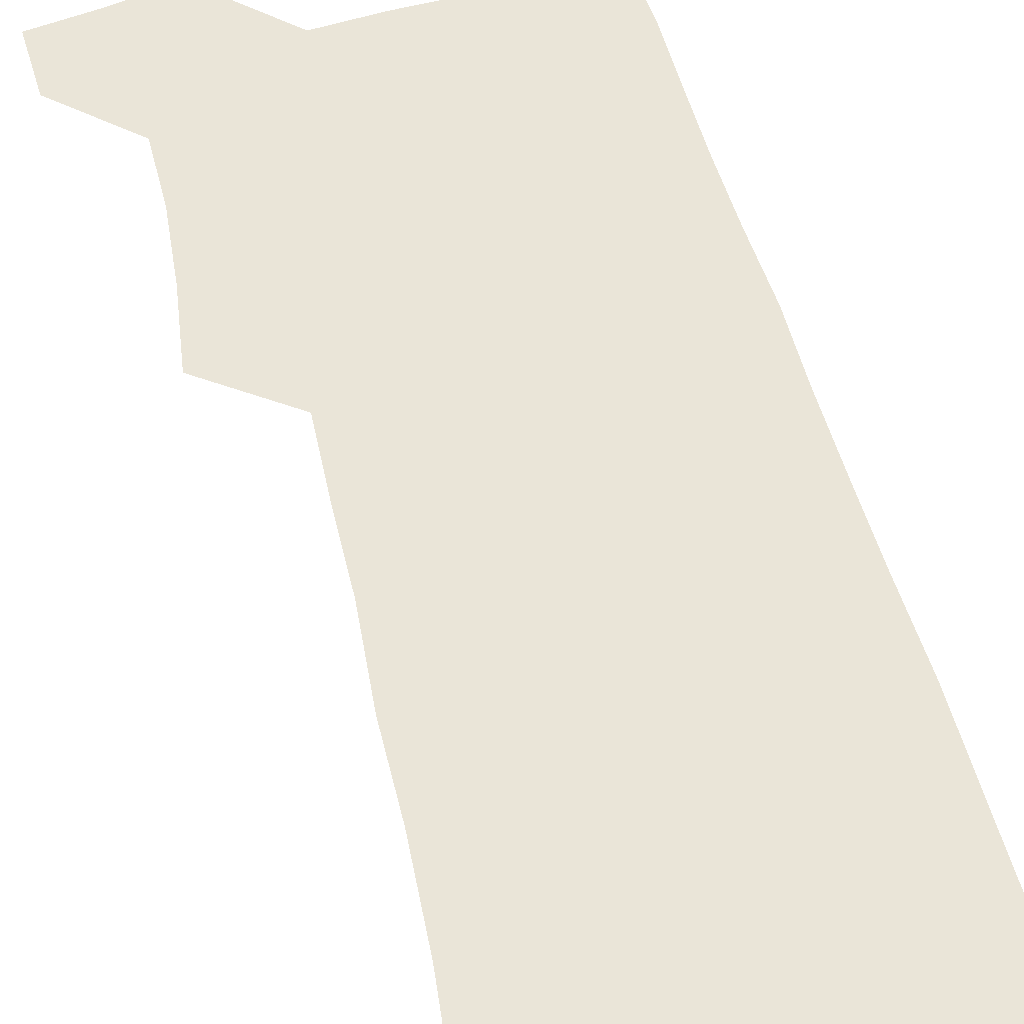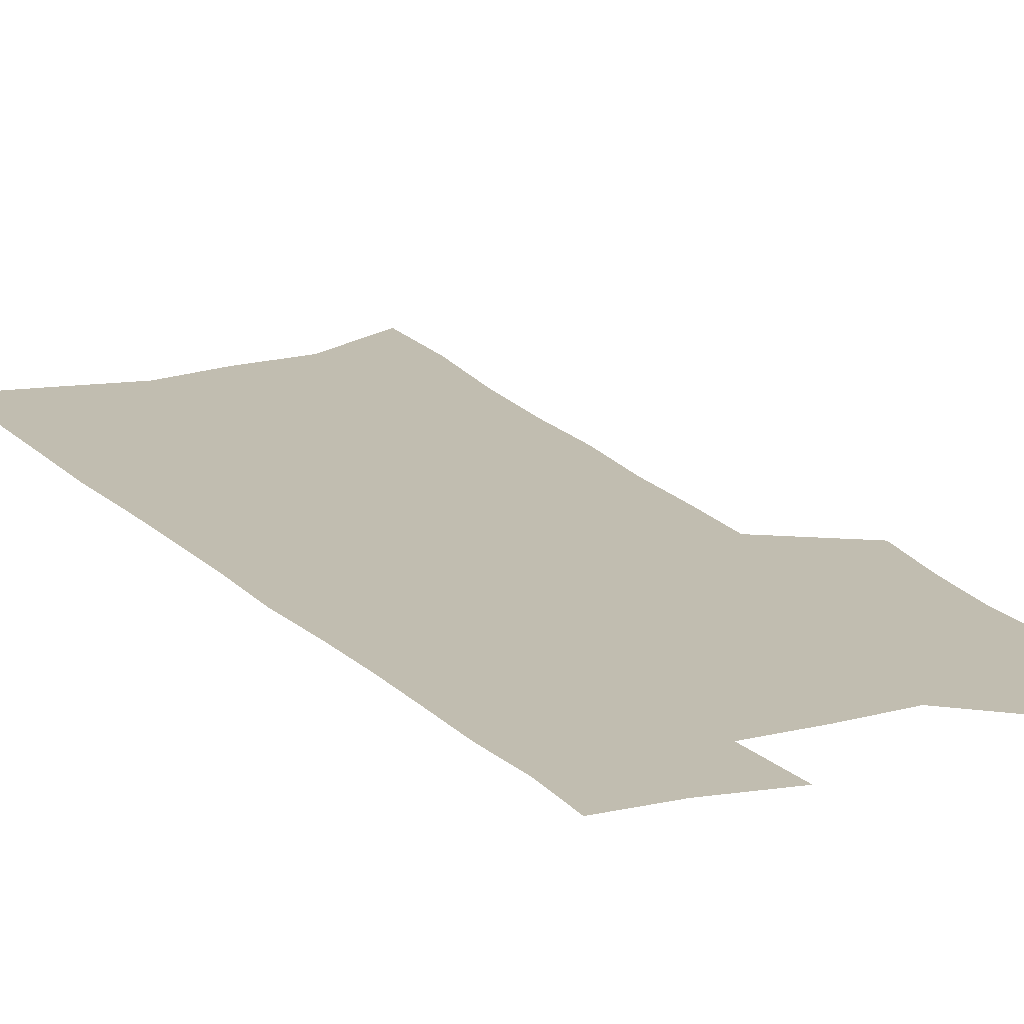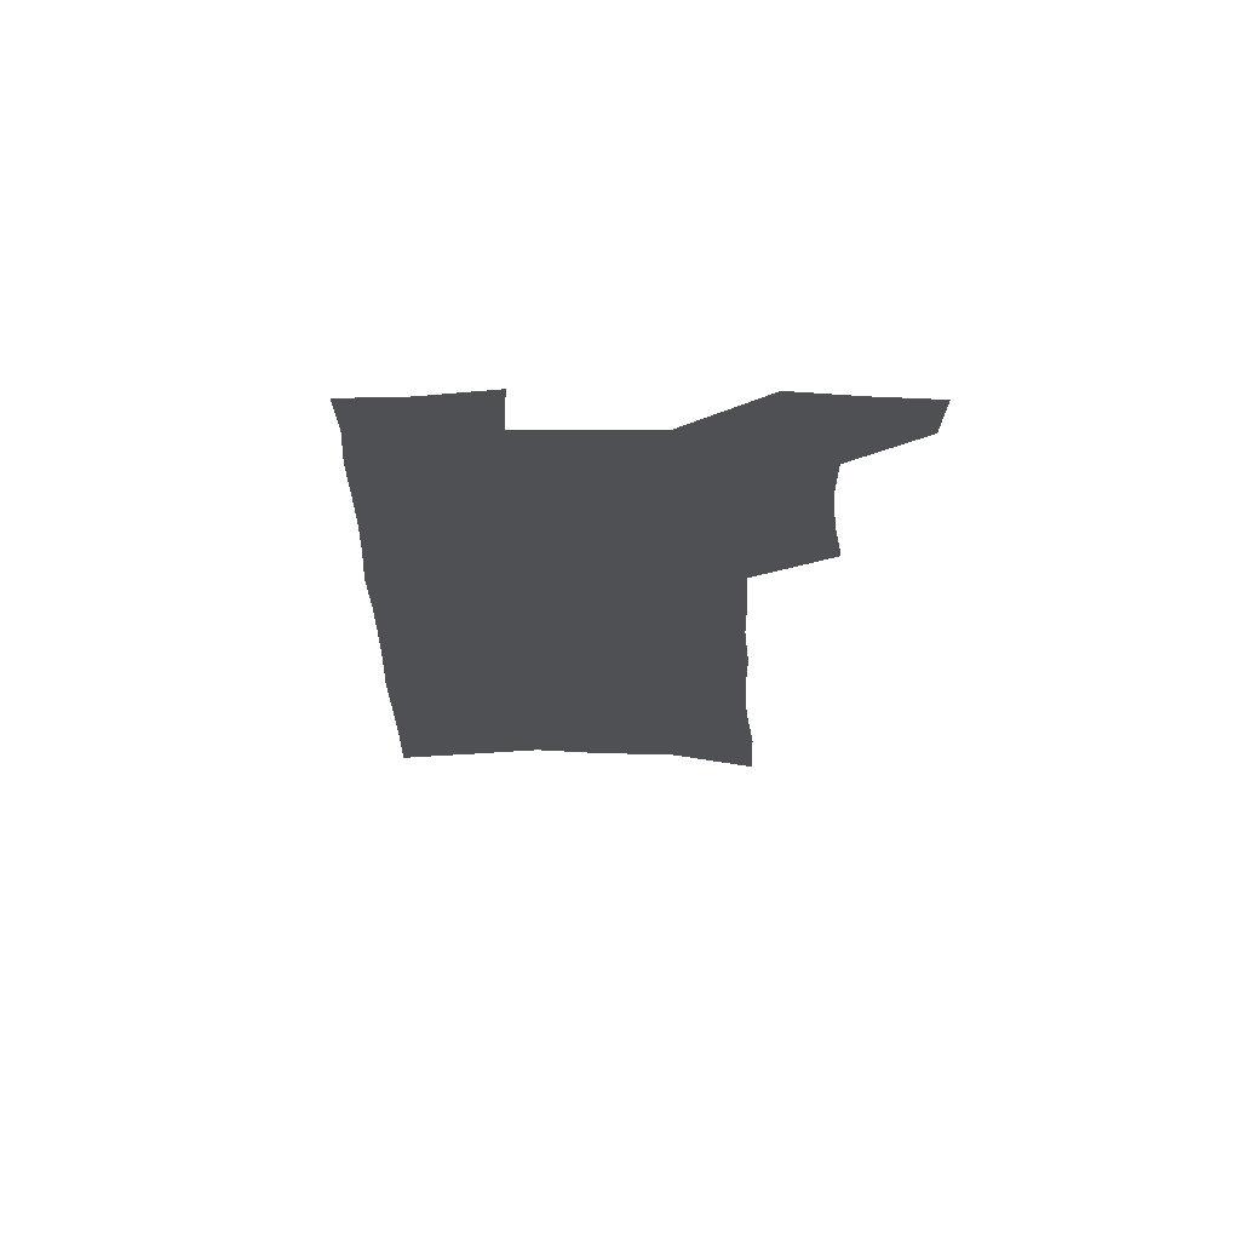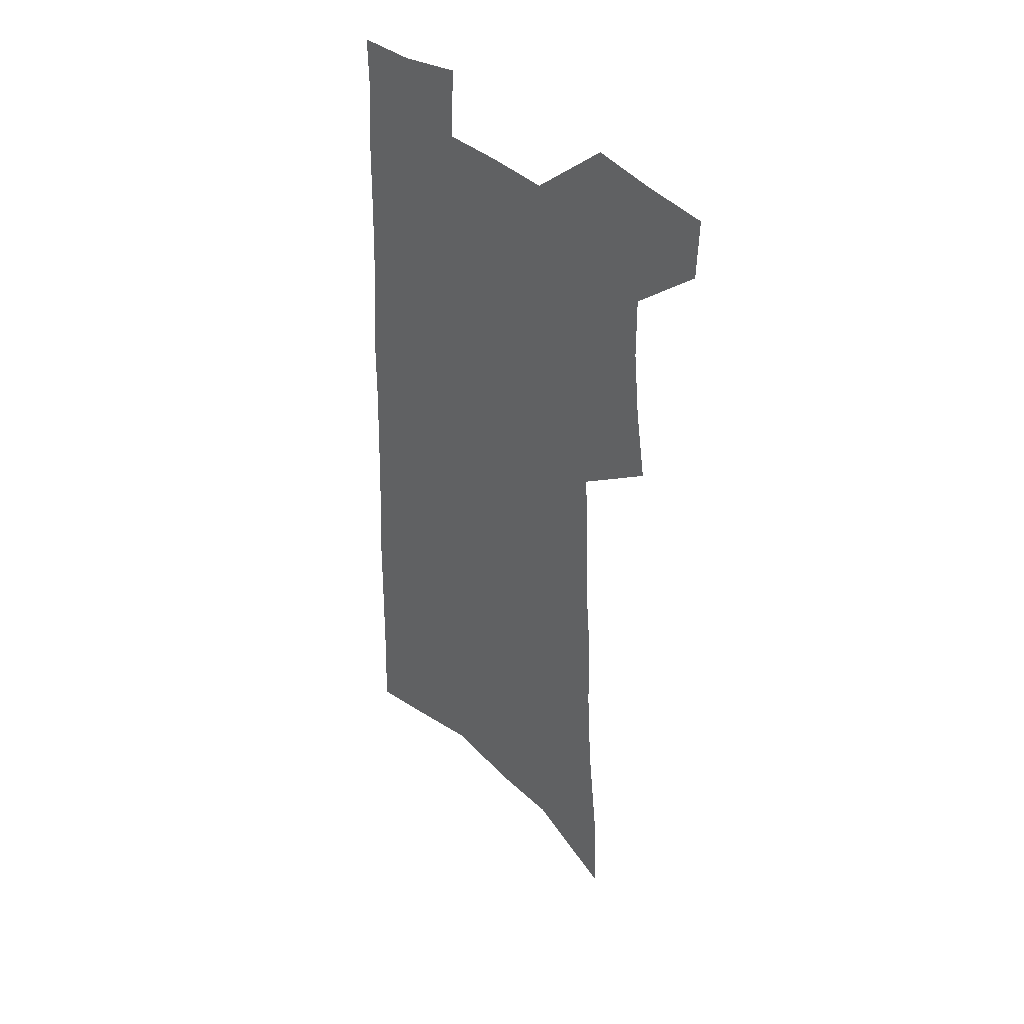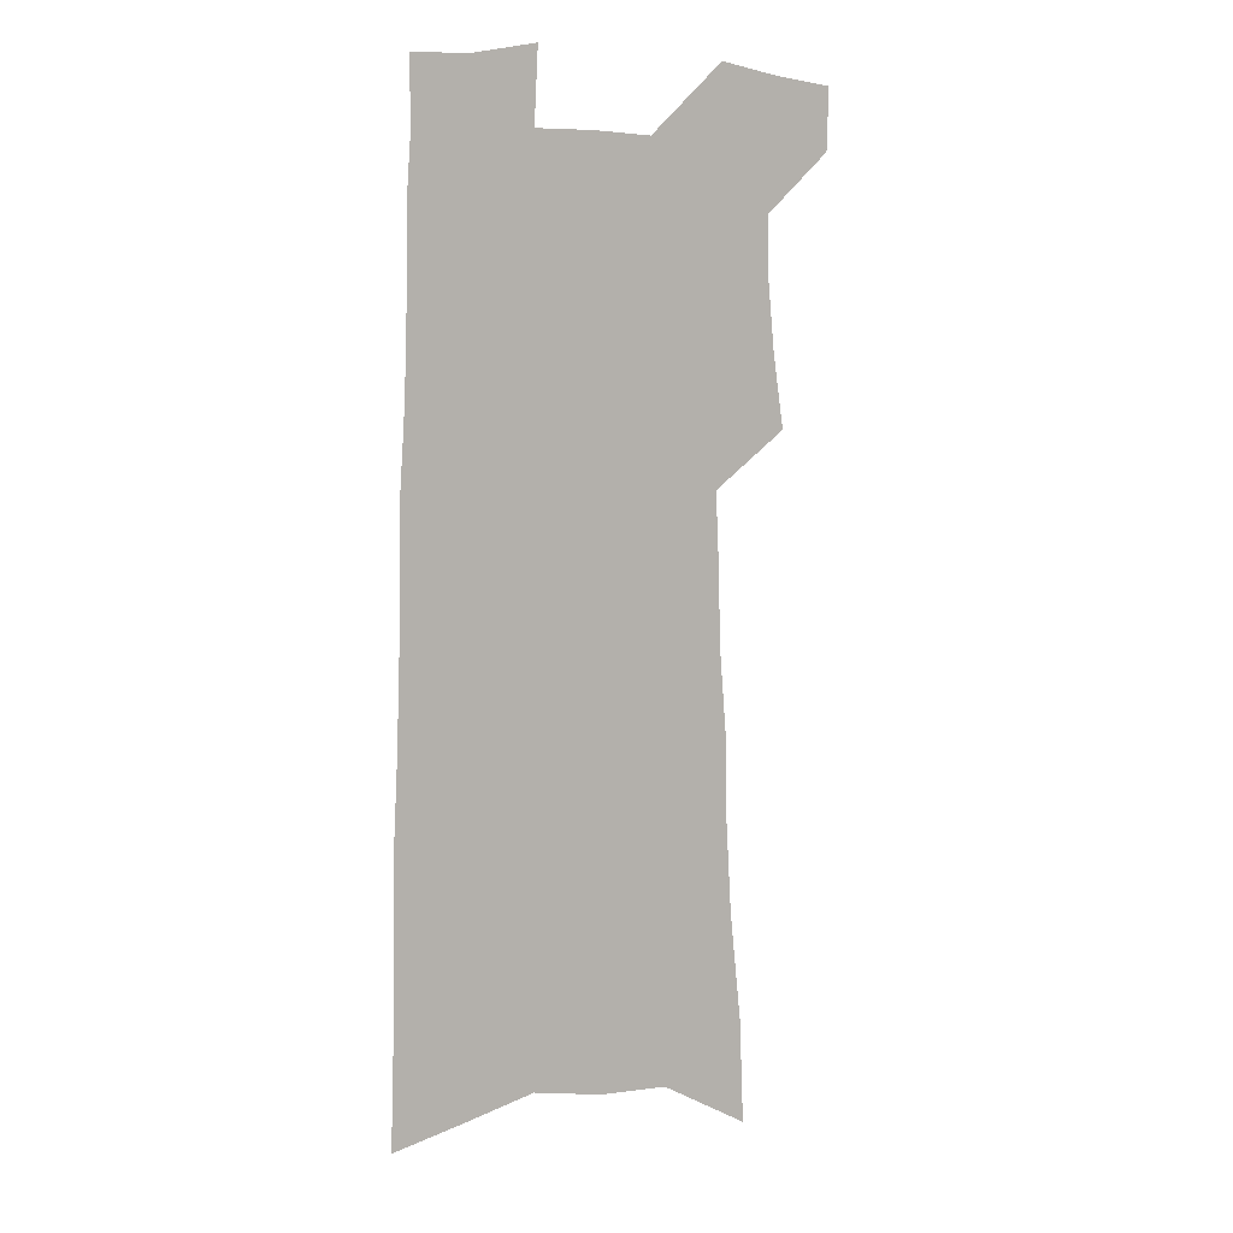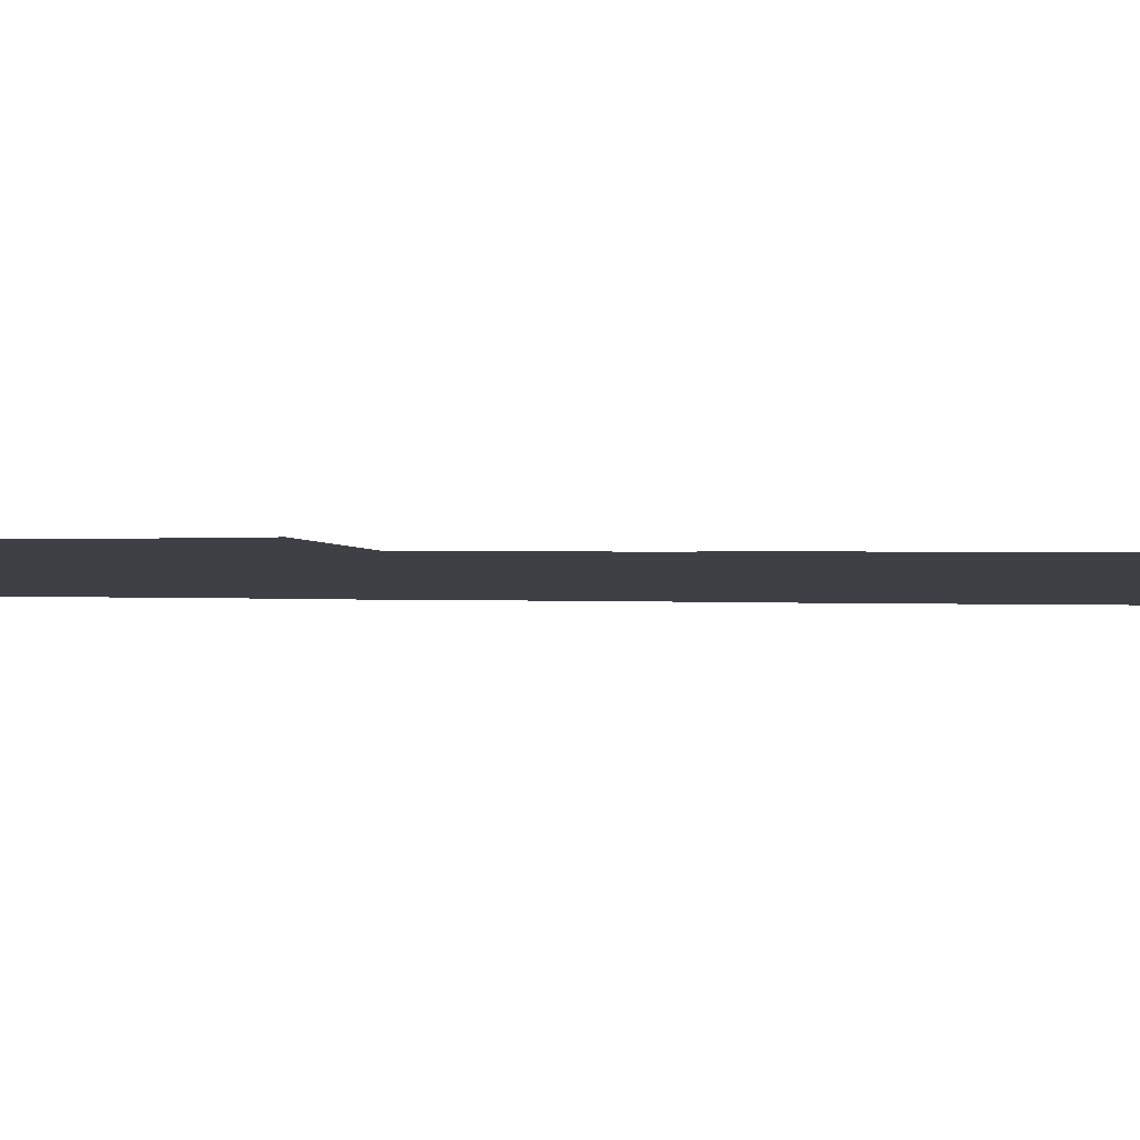
<metadata>
{"format":"obj","ext":"obj","renderer":"f3d","projection":"perspective","resolution":1024,"background":"white","views":[{"elev":58.7,"azim":-15.1,"up":"+Z"},{"elev":16.7,"azim":153.4,"up":"+Z"},{"elev":71.2,"azim":179.7,"up":"+Y"},{"elev":41.2,"azim":-134.2,"up":"+Y"},{"elev":7.7,"azim":147.5,"up":"+Y"},{"elev":-5.2,"azim":-93.4,"up":"+Z"}]}
</metadata>
<code>
v 496.5 525.7 0
v 495.7 550.6 0
v 516.3 419 0
v 520.9 448.7 0
v 523.6 476.1 0
v 523.9 501.6 0
v 525.2 526.8 0
v 521.1 553.4 0
v 532.8 142.9 0
v 534.6 185.1 0
v 539.4 229.4 0
v 541.8 267.3 0
v 542.4 300.7 0
v 545.4 336.1 0
v 546.1 366.8 0
v 547.6 396.8 0
v 550.1 425.9 0
v 551.2 452.6 0
v 552.2 478.4 0
v 554.1 503.6 0
v 551.2 528.8 0
v 546 557.5 0
v 570.4 164.5 0
v 572.6 207 0
v 573.5 244.3 0
v 573.8 278.1 0
v 573.2 309.3 0
v 575.4 343.5 0
v 576.7 374.3 0
v 577.7 402.8 0
v 577.8 429.2 0
v 578.9 455.6 0
v 578.7 480.2 0
v 578.7 504.5 0
v 577.7 529 0
v 599.9 166.7 0
v 602.1 216.3 0
v 602.1 250.8 0
v 601.6 282.7 0
v 602.3 316.8 0
v 602.6 347.6 0
v 603 377.1 0
v 603.1 404.5 0
v 603.5 431.3 0
v 603.6 456.8 0
v 603.8 481.3 0
v 603.4 505.1 0
v 602.5 530.1 0
v 629.6 173 0
v 629.3 215.8 0
v 629.2 250.7 0
v 628.7 285.4 0
v 628.7 316 0
v 628.3 348.4 0
v 628.2 377.3 0
v 628.1 404.7 0
v 628.1 431.1 0
v 628 456.7 0
v 627.8 481.4 0
v 627.7 505.5 0
v 627.5 529.9 0
v 625.9 559.8 0
v 659.4 166.9 0
v 657.3 212 0
v 657.9 245 0
v 656.1 281.8 0
v 655.2 314.7 0
v 654.7 345.7 0
v 654 375.3 0
v 653.5 403.3 0
v 653.2 430 0
v 652.8 455.9 0
v 652.4 481.1 0
v 651.7 505.6 0
v 652.3 529.2 0
v 653 554.8 0
v 689.9 161.1 0
v 688.6 201.2 0
v 687.9 237.2 0
v 687.4 271.7 0
v 685.6 306.4 0
v 684.4 338.5 0
v 683.5 368.9 0
v 683.3 397.4 0
v 681.3 426.3 0
v 680 453.5 0
v 679.4 479.3 0
v 679 504.5 0
v 677.1 529.6 0
v 677.6 553.8 0
f 6 7 1
f 1 7 2
f 7 8 2
f 16 17 3
f 3 17 4
f 17 18 4
f 4 18 5
f 18 19 5
f 5 19 6
f 19 20 6
f 6 20 7
f 20 21 7
f 7 21 8
f 21 22 8
f 9 23 10
f 23 24 10
f 10 24 11
f 24 25 11
f 11 25 12
f 25 26 12
f 12 26 13
f 26 27 13
f 13 27 14
f 27 28 14
f 14 28 15
f 28 29 15
f 15 29 16
f 29 30 16
f 16 30 17
f 30 31 17
f 17 31 18
f 31 32 18
f 18 32 19
f 32 33 19
f 19 33 20
f 33 34 20
f 20 34 21
f 34 35 21
f 21 35 22
f 23 36 24
f 36 37 24
f 24 37 25
f 37 38 25
f 25 38 26
f 38 39 26
f 26 39 27
f 39 40 27
f 27 40 28
f 40 41 28
f 28 41 29
f 41 42 29
f 29 42 30
f 42 43 30
f 30 43 31
f 43 44 31
f 31 44 32
f 44 45 32
f 32 45 33
f 45 46 33
f 33 46 34
f 46 47 34
f 34 47 35
f 47 48 35
f 36 49 37
f 49 50 37
f 37 50 38
f 50 51 38
f 38 51 39
f 51 52 39
f 39 52 40
f 52 53 40
f 40 53 41
f 53 54 41
f 41 54 42
f 54 55 42
f 42 55 43
f 55 56 43
f 43 56 44
f 56 57 44
f 44 57 45
f 57 58 45
f 45 58 46
f 58 59 46
f 46 59 47
f 59 60 47
f 47 60 48
f 60 61 48
f 49 63 50
f 63 64 50
f 50 64 51
f 64 65 51
f 51 65 52
f 65 66 52
f 52 66 53
f 66 67 53
f 53 67 54
f 67 68 54
f 54 68 55
f 68 69 55
f 55 69 56
f 69 70 56
f 56 70 57
f 70 71 57
f 57 71 58
f 71 72 58
f 58 72 59
f 72 73 59
f 59 73 60
f 73 74 60
f 60 74 61
f 74 75 61
f 61 75 62
f 75 76 62
f 63 77 64
f 77 78 64
f 64 78 65
f 78 79 65
f 65 79 66
f 79 80 66
f 66 80 67
f 80 81 67
f 67 81 68
f 81 82 68
f 68 82 69
f 82 83 69
f 69 83 70
f 83 84 70
f 70 84 71
f 84 85 71
f 71 85 72
f 85 86 72
f 72 86 73
f 86 87 73
f 73 87 74
f 87 88 74
f 74 88 75
f 88 89 75
f 75 89 76
f 89 90 76

</code>
